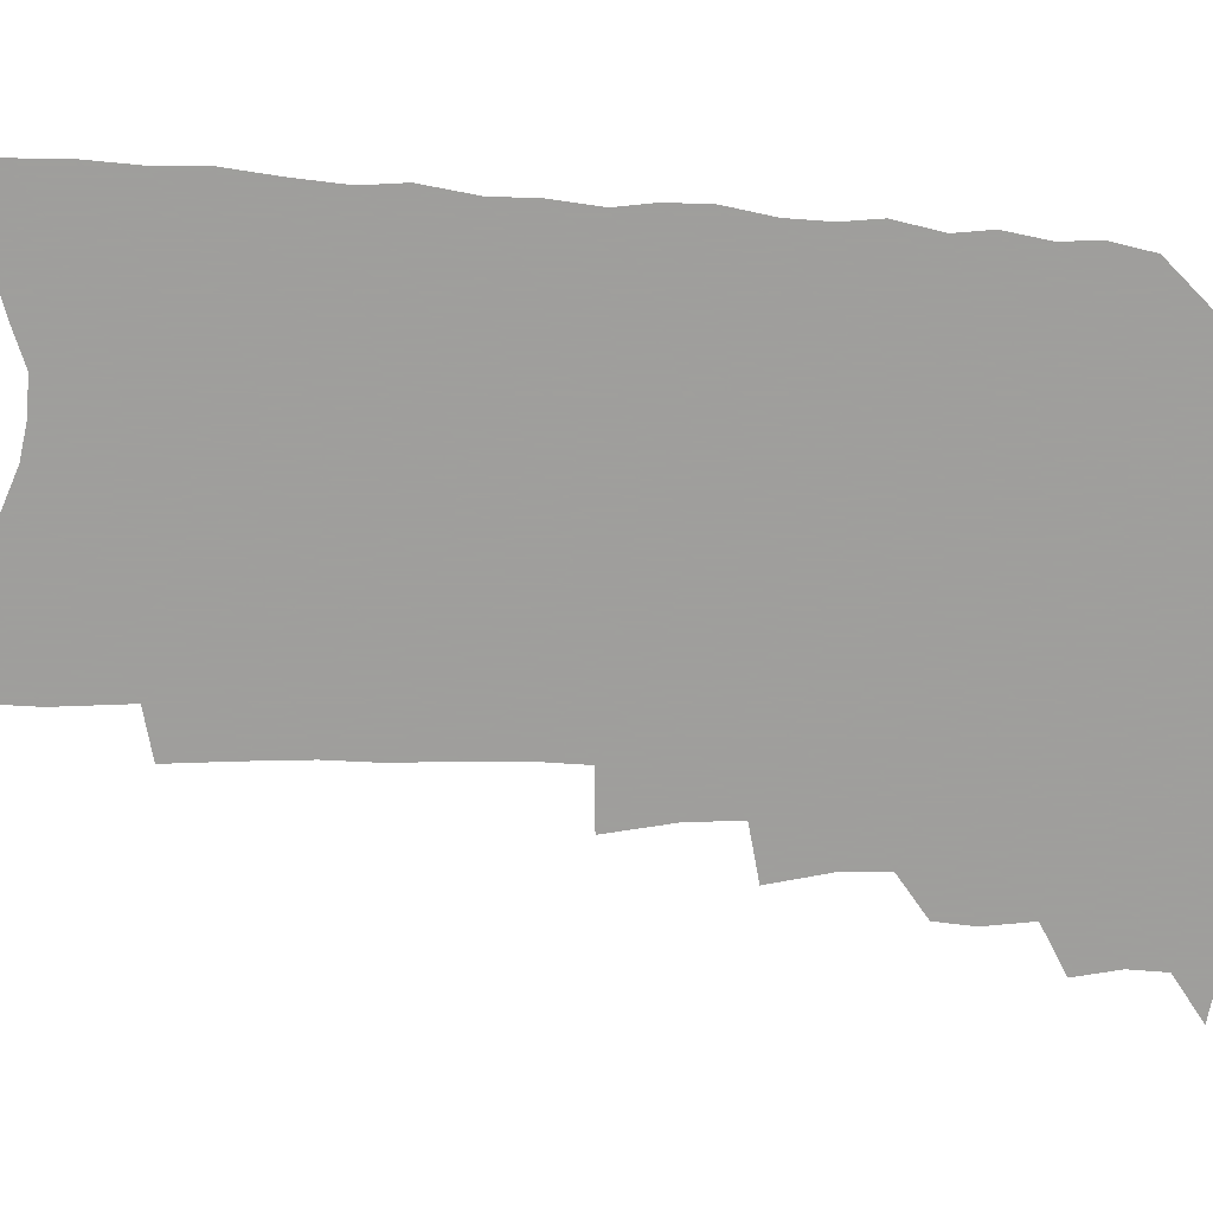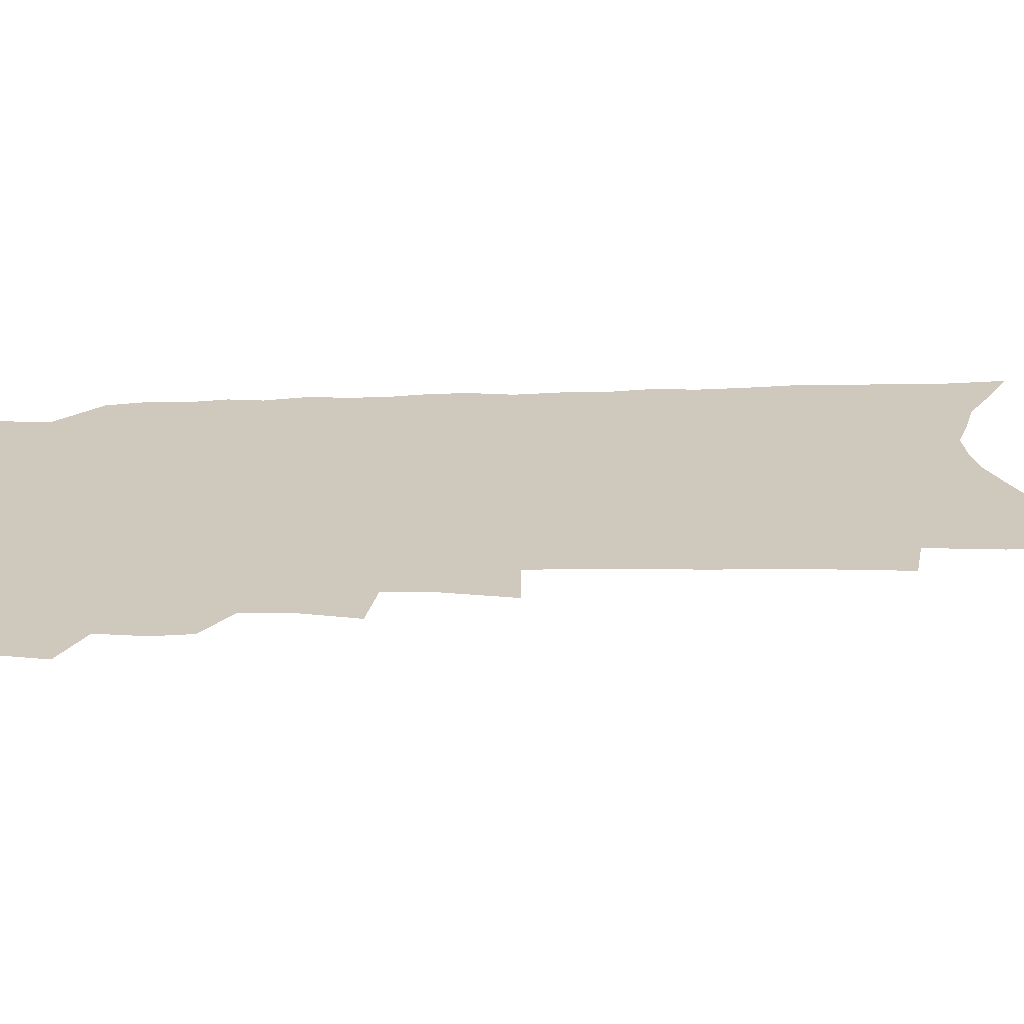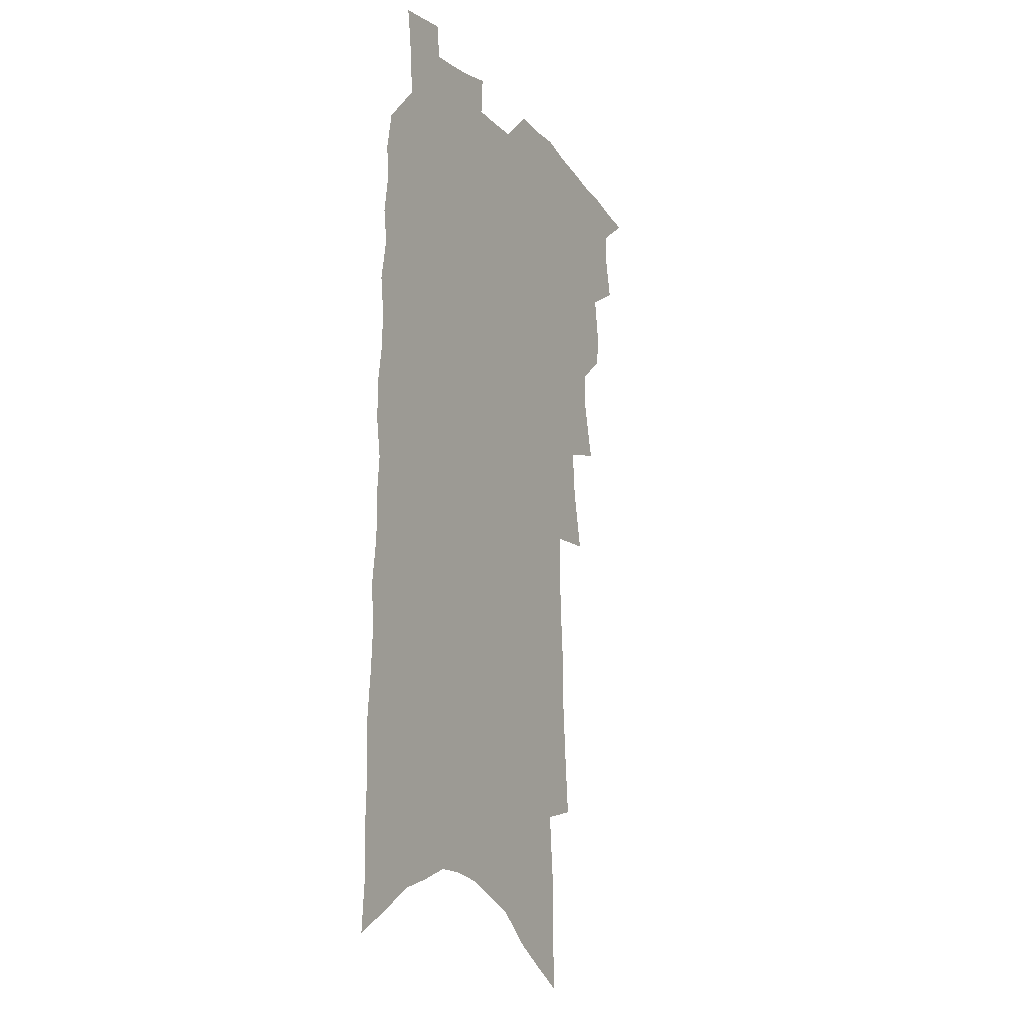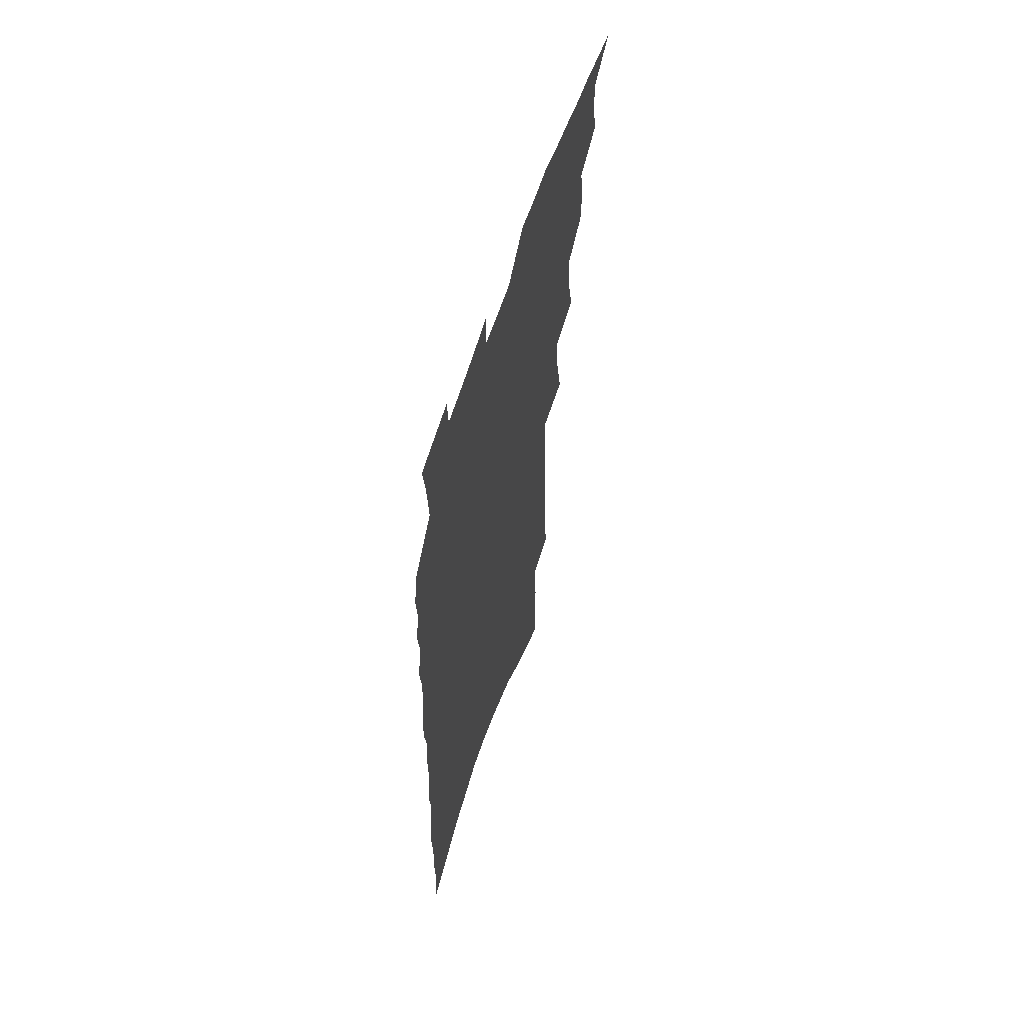
<metadata>
{"format":"obj","ext":"obj","renderer":"f3d","projection":"perspective","resolution":1024,"background":"white","views":[{"elev":-71.1,"azim":86.9,"up":"+Z"},{"elev":22.5,"azim":-92.6,"up":"+Z"},{"elev":-15.8,"azim":117.4,"up":"+Y"},{"elev":61.9,"azim":108.3,"up":"+Y"}]}
</metadata>
<code>
v 481.8 507.4 0
v 494.5 466.5 0
v 498.1 482.6 0
v 497.8 495.8 0
v 495.1 509.3 0
v 510.1 425.6 0
v 509.1 439.5 0
v 511.7 456.6 0
v 513 471.3 0
v 512.9 484.7 0
v 511.3 497.5 0
v 507.9 512.1 0
v 518.5 376.5 0
v 524 398.7 0
v 524.6 414.4 0
v 527.1 431.7 0
v 525.5 444.6 0
v 524.6 457.5 0
v 527.4 473.7 0
v 526.4 486.3 0
v 524.3 499.2 0
v 521.5 513.4 0
v 531.4 329.2 0
v 536.6 353.3 0
v 538.1 371.8 0
v 538.9 388.7 0
v 540.6 405.9 0
v 539.8 419.2 0
v 540.9 434.7 0
v 541.1 448.6 0
v 541.1 462.2 0
v 540.3 475.1 0
v 539.1 487.9 0
v 537.2 501.1 0
v 534.3 515.9 0
v 546.2 205.3 0
v 548.3 228.7 0
v 549.9 250.7 0
v 550 269.4 0
v 551.6 290.6 0
v 552.7 310.4 0
v 552.5 328 0
v 552 344.6 0
v 552.2 361.3 0
v 553.6 379 0
v 553 393.3 0
v 553.6 408.5 0
v 554.1 423.1 0
v 555 437.7 0
v 554.9 451 0
v 555.6 464.5 0
v 554.1 476.7 0
v 552.1 489.6 0
v 550.3 502.6 0
v 547.3 517.9 0
v 560.8 129.1 0
v 561.7 153 0
v 561.6 174.5 0
v 564 201.1 0
v 566.4 226 0
v 565.5 243.4 0
v 566.5 264.1 0
v 565.7 280.9 0
v 568 303.4 0
v 566.6 318.3 0
v 566.8 335.7 0
v 565.6 350.2 0
v 566.9 367.7 0
v 566.9 383 0
v 567.6 398.6 0
v 567.4 412.4 0
v 568.9 427.7 0
v 568 439.9 0
v 569 454 0
v 568 465.9 0
v 566.9 478.1 0
v 565.6 490.6 0
v 563 505.1 0
v 560 521 0
v 575.2 136.9 0
v 577.3 165.6 0
v 579 191.7 0
v 580.9 216.7 0
v 581.2 236.8 0
v 581.4 256.1 0
v 580.5 272.3 0
v 580.9 291.7 0
v 581.3 310.2 0
v 580.6 325.7 0
v 581 343 0
v 580.7 358.3 0
v 579.4 370.7 0
v 579.7 386.1 0
v 580.5 401.6 0
v 581.5 417.2 0
v 581.1 429.4 0
v 580.8 441.8 0
v 581.1 455 0
v 580.2 466.9 0
v 579.8 479 0
v 578.5 491.5 0
v 576.1 506.4 0
v 574.5 520.2 0
v 589.6 145.3 0
v 593.2 180.4 0
v 594.8 206 0
v 594.3 224.2 0
v 594.2 243 0
v 593.9 261.1 0
v 593.6 278.6 0
v 593.4 296 0
v 593.3 313.3 0
v 593.8 332.4 0
v 593 346 0
v 592.3 359.8 0
v 592.6 375.7 0
v 592.3 389.6 0
v 592.8 402.7 0
v 593.1 417.5 0
v 592.8 429.9 0
v 592.9 442.9 0
v 593.2 455.9 0
v 592.7 467.8 0
v 592.1 479.9 0
v 591 492.8 0
v 589.3 506.8 0
v 587.6 521.1 0
v 604.7 157.3 0
v 607 189.4 0
v 607.4 211.5 0
v 607.3 230.9 0
v 606.6 247.2 0
v 605.8 263 0
v 605.6 281.6 0
v 605.7 300.2 0
v 605.3 316.2 0
v 605.5 334.5 0
v 604.9 348.2 0
v 604.8 363.5 0
v 604.4 376.8 0
v 603.7 387.3 0
v 604.3 403.5 0
v 605 419 0
v 604.8 431.3 0
v 605.3 444.9 0
v 605 456.4 0
v 604.8 468.3 0
v 604.4 480.3 0
v 604.3 492.5 0
v 603 506.3 0
v 618.4 162.8 0
v 619.5 192.8 0
v 619.5 215 0
v 619.2 232.6 0
v 618.8 250.8 0
v 618.2 267.1 0
v 617.8 285.8 0
v 617.3 300.2 0
v 617.1 319.2 0
v 616.9 334.9 0
v 616.6 349.7 0
v 616.5 364.4 0
v 616.5 379.5 0
v 616.6 392.4 0
v 616.4 405.8 0
v 616.6 420 0
v 616.5 431.8 0
v 616.8 445 0
v 617 457 0
v 617.3 468.7 0
v 617.2 480.3 0
v 616.7 492.8 0
v 616.2 505.9 0
v 631.7 167.8 0
v 631.8 193.5 0
v 631.5 214 0
v 631.1 234.2 0
v 630.7 251.8 0
v 630.1 268.8 0
v 629.6 286.3 0
v 629 302.4 0
v 628.9 316.6 0
v 628.3 335.9 0
v 628.3 348 0
v 628 364.7 0
v 628 378.7 0
v 628 393 0
v 627.9 405.9 0
v 627.9 419.7 0
v 628.1 432.5 0
v 628.3 444.9 0
v 628.5 456.9 0
v 628.7 468.7 0
v 629.1 480.2 0
v 629.3 492.2 0
v 629 505.9 0
v 628 521.5 0
v 644.7 170 0
v 644.1 195.8 0
v 643.5 216.2 0
v 643.2 232.6 0
v 642.8 250.3 0
v 642 268.6 0
v 641.4 286.1 0
v 640.6 305 0
v 640.4 318 0
v 639.8 335.7 0
v 639.7 349.7 0
v 639.6 363.7 0
v 639.6 378.2 0
v 639.5 392.1 0
v 639.5 405.4 0
v 639.5 418.7 0
v 639.6 431.9 0
v 639.8 444.3 0
v 640.2 456.2 0
v 640.6 468 0
v 641 479.9 0
v 641.5 491.8 0
v 642 504.3 0
v 642.1 518.1 0
v 657.7 170.2 0
v 656.6 194 0
v 656 213.3 0
v 655.1 232.2 0
v 655.7 246.5 0
v 653.9 267.8 0
v 654.3 281.8 0
v 652.6 301.9 0
v 651.9 318.3 0
v 651.7 333.6 0
v 651.1 349.2 0
v 651 363.1 0
v 651.8 375.6 0
v 651.7 389.6 0
v 651.4 403.5 0
v 651.5 416.3 0
v 651 431.5 0
v 651.1 444 0
v 651.8 455.9 0
v 652.2 467.8 0
v 652.9 479.3 0
v 653.6 491 0
v 654.3 503.2 0
v 655.1 516.1 0
v 671.5 165 0
v 669.6 190.2 0
v 669.3 208.5 0
v 669 225.9 0
v 668 245.1 0
v 667 263.4 0
v 666.3 280.2 0
v 664.6 299.9 0
v 664.2 315.1 0
v 665.2 328.2 0
v 664 345 0
v 664.6 358.1 0
v 663.6 374.2 0
v 663.3 388.6 0
v 663.4 402 0
v 662.8 416.3 0
v 664 428.3 0
v 664.5 440.6 0
v 663.9 454.2 0
v 664.1 466.6 0
v 664.9 478.3 0
v 665.5 490.3 0
v 666.5 502.4 0
v 667.7 514.5 0
v 668.8 528.3 0
v 685.3 160.7 0
v 683 185.2 0
v 683 202.9 0
v 682 222.3 0
v 681.9 239.1 0
v 680 259.4 0
v 678.8 277.5 0
v 678.1 294.2 0
v 678.6 308.6 0
v 676.9 326.7 0
v 677.2 340.8 0
v 676.4 356.5 0
v 676.4 370.5 0
v 676.2 384.9 0
v 676.9 398 0
v 676.6 411.9 0
v 677.5 424.5 0
v 676.3 439.3 0
v 677.3 451.3 0
v 676.8 464.6 0
v 676.6 477.7 0
v 677.4 489.4 0
v 678.6 501 0
v 679.9 513.2 0
v 681.2 526.1 0
v 701.2 150.9 0
v 698.3 176.3 0
v 697.4 196 0
v 697.7 213.2 0
v 696 233.2 0
v 695.3 251.1 0
v 694 269.3 0
v 693.4 286.3 0
v 692.2 303.5 0
v 690.8 320.5 0
v 692 334.2 0
v 692.1 349 0
v 689.9 365.7 0
v 692.5 377.8 0
v 691.3 392.9 0
v 689.6 408.4 0
v 691 421 0
v 690 435.4 0
v 690.4 448.4 0
v 690.1 461.8 0
v 689.1 475.5 0
v 690.1 487.5 0
v 690.9 499.7 0
v 692.1 511.8 0
v 694 523.7 0
v 717.2 141.9 0
v 715.2 164.7 0
v 716 182.3 0
v 715.2 201.5 0
v 716.1 218.1 0
v 714.1 237.9 0
v 712.9 256.3 0
v 714.5 271.2 0
v 711.8 290.4 0
v 712.2 306.1 0
v 710.6 323.2 0
v 712.7 336.5 0
v 713 351.5 0
v 710.3 368.9 0
v 710 383.6 0
v 711.7 396.9 0
v 708.6 413.6 0
v 710.3 426.4 0
v 707.8 441.9 0
v 709 454.6 0
v 706.1 469.9 0
f 4 5 1
f 8 9 2
f 2 9 3
f 9 10 3
f 3 10 4
f 10 11 4
f 4 11 5
f 11 12 5
f 15 16 6
f 6 16 7
f 16 17 7
f 7 17 8
f 17 18 8
f 8 18 9
f 18 19 9
f 9 19 10
f 19 20 10
f 10 20 11
f 20 21 11
f 11 21 12
f 21 22 12
f 25 26 13
f 13 26 14
f 26 27 14
f 14 27 15
f 27 28 15
f 15 28 16
f 28 29 16
f 16 29 17
f 29 30 17
f 17 30 18
f 30 31 18
f 18 31 19
f 31 32 19
f 19 32 20
f 32 33 20
f 20 33 21
f 33 34 21
f 21 34 22
f 34 35 22
f 42 43 23
f 23 43 24
f 43 44 24
f 24 44 25
f 44 45 25
f 25 45 26
f 45 46 26
f 26 46 27
f 46 47 27
f 27 47 28
f 47 48 28
f 28 48 29
f 48 49 29
f 29 49 30
f 49 50 30
f 30 50 31
f 50 51 31
f 31 51 32
f 51 52 32
f 32 52 33
f 52 53 33
f 33 53 34
f 53 54 34
f 34 54 35
f 54 55 35
f 59 60 36
f 36 60 37
f 60 61 37
f 37 61 38
f 61 62 38
f 38 62 39
f 62 63 39
f 39 63 40
f 63 64 40
f 40 64 41
f 64 65 41
f 41 65 42
f 65 66 42
f 42 66 43
f 66 67 43
f 43 67 44
f 67 68 44
f 44 68 45
f 68 69 45
f 45 69 46
f 69 70 46
f 46 70 47
f 70 71 47
f 47 71 48
f 71 72 48
f 48 72 49
f 72 73 49
f 49 73 50
f 73 74 50
f 50 74 51
f 74 75 51
f 51 75 52
f 75 76 52
f 52 76 53
f 76 77 53
f 53 77 54
f 77 78 54
f 54 78 55
f 78 79 55
f 56 80 57
f 80 81 57
f 57 81 58
f 81 82 58
f 58 82 59
f 82 83 59
f 59 83 60
f 83 84 60
f 60 84 61
f 84 85 61
f 61 85 62
f 85 86 62
f 62 86 63
f 86 87 63
f 63 87 64
f 87 88 64
f 64 88 65
f 88 89 65
f 65 89 66
f 89 90 66
f 66 90 67
f 90 91 67
f 67 91 68
f 91 92 68
f 68 92 69
f 92 93 69
f 69 93 70
f 93 94 70
f 70 94 71
f 94 95 71
f 71 95 72
f 95 96 72
f 72 96 73
f 96 97 73
f 73 97 74
f 97 98 74
f 74 98 75
f 98 99 75
f 75 99 76
f 99 100 76
f 76 100 77
f 100 101 77
f 77 101 78
f 101 102 78
f 78 102 79
f 102 103 79
f 80 104 81
f 104 105 81
f 81 105 82
f 105 106 82
f 82 106 83
f 106 107 83
f 83 107 84
f 107 108 84
f 84 108 85
f 108 109 85
f 85 109 86
f 109 110 86
f 86 110 87
f 110 111 87
f 87 111 88
f 111 112 88
f 88 112 89
f 112 113 89
f 89 113 90
f 113 114 90
f 90 114 91
f 114 115 91
f 91 115 92
f 115 116 92
f 92 116 93
f 116 117 93
f 93 117 94
f 117 118 94
f 94 118 95
f 118 119 95
f 95 119 96
f 119 120 96
f 96 120 97
f 120 121 97
f 97 121 98
f 121 122 98
f 98 122 99
f 122 123 99
f 99 123 100
f 123 124 100
f 100 124 101
f 124 125 101
f 101 125 102
f 125 126 102
f 102 126 103
f 126 127 103
f 104 128 105
f 128 129 105
f 105 129 106
f 129 130 106
f 106 130 107
f 130 131 107
f 107 131 108
f 131 132 108
f 108 132 109
f 132 133 109
f 109 133 110
f 133 134 110
f 110 134 111
f 134 135 111
f 111 135 112
f 135 136 112
f 112 136 113
f 136 137 113
f 113 137 114
f 137 138 114
f 114 138 115
f 138 139 115
f 115 139 116
f 139 140 116
f 116 140 117
f 140 141 117
f 117 141 118
f 141 142 118
f 118 142 119
f 142 143 119
f 119 143 120
f 143 144 120
f 120 144 121
f 144 145 121
f 121 145 122
f 145 146 122
f 122 146 123
f 146 147 123
f 123 147 124
f 147 148 124
f 124 148 125
f 148 149 125
f 125 149 126
f 149 150 126
f 126 150 127
f 128 151 129
f 151 152 129
f 129 152 130
f 152 153 130
f 130 153 131
f 153 154 131
f 131 154 132
f 154 155 132
f 132 155 133
f 155 156 133
f 133 156 134
f 156 157 134
f 134 157 135
f 157 158 135
f 135 158 136
f 158 159 136
f 136 159 137
f 159 160 137
f 137 160 138
f 160 161 138
f 138 161 139
f 161 162 139
f 139 162 140
f 162 163 140
f 140 163 141
f 163 164 141
f 141 164 142
f 164 165 142
f 142 165 143
f 165 166 143
f 143 166 144
f 166 167 144
f 144 167 145
f 167 168 145
f 145 168 146
f 168 169 146
f 146 169 147
f 169 170 147
f 147 170 148
f 170 171 148
f 148 171 149
f 171 172 149
f 149 172 150
f 172 173 150
f 151 174 152
f 174 175 152
f 152 175 153
f 175 176 153
f 153 176 154
f 176 177 154
f 154 177 155
f 177 178 155
f 155 178 156
f 178 179 156
f 156 179 157
f 179 180 157
f 157 180 158
f 180 181 158
f 158 181 159
f 181 182 159
f 159 182 160
f 182 183 160
f 160 183 161
f 183 184 161
f 161 184 162
f 184 185 162
f 162 185 163
f 185 186 163
f 163 186 164
f 186 187 164
f 164 187 165
f 187 188 165
f 165 188 166
f 188 189 166
f 166 189 167
f 189 190 167
f 167 190 168
f 190 191 168
f 168 191 169
f 191 192 169
f 169 192 170
f 192 193 170
f 170 193 171
f 193 194 171
f 171 194 172
f 194 195 172
f 172 195 173
f 195 196 173
f 174 198 175
f 198 199 175
f 175 199 176
f 199 200 176
f 176 200 177
f 200 201 177
f 177 201 178
f 201 202 178
f 178 202 179
f 202 203 179
f 179 203 180
f 203 204 180
f 180 204 181
f 204 205 181
f 181 205 182
f 205 206 182
f 182 206 183
f 206 207 183
f 183 207 184
f 207 208 184
f 184 208 185
f 208 209 185
f 185 209 186
f 209 210 186
f 186 210 187
f 210 211 187
f 187 211 188
f 211 212 188
f 188 212 189
f 212 213 189
f 189 213 190
f 213 214 190
f 190 214 191
f 214 215 191
f 191 215 192
f 215 216 192
f 192 216 193
f 216 217 193
f 193 217 194
f 217 218 194
f 194 218 195
f 218 219 195
f 195 219 196
f 219 220 196
f 196 220 197
f 220 221 197
f 198 222 199
f 222 223 199
f 199 223 200
f 223 224 200
f 200 224 201
f 224 225 201
f 201 225 202
f 225 226 202
f 202 226 203
f 226 227 203
f 203 227 204
f 227 228 204
f 204 228 205
f 228 229 205
f 205 229 206
f 229 230 206
f 206 230 207
f 230 231 207
f 207 231 208
f 231 232 208
f 208 232 209
f 232 233 209
f 209 233 210
f 233 234 210
f 210 234 211
f 234 235 211
f 211 235 212
f 235 236 212
f 212 236 213
f 236 237 213
f 213 237 214
f 237 238 214
f 214 238 215
f 238 239 215
f 215 239 216
f 239 240 216
f 216 240 217
f 240 241 217
f 217 241 218
f 241 242 218
f 218 242 219
f 242 243 219
f 219 243 220
f 243 244 220
f 220 244 221
f 244 245 221
f 222 246 223
f 246 247 223
f 223 247 224
f 247 248 224
f 224 248 225
f 248 249 225
f 225 249 226
f 249 250 226
f 226 250 227
f 250 251 227
f 227 251 228
f 251 252 228
f 228 252 229
f 252 253 229
f 229 253 230
f 253 254 230
f 230 254 231
f 254 255 231
f 231 255 232
f 255 256 232
f 232 256 233
f 256 257 233
f 233 257 234
f 257 258 234
f 234 258 235
f 258 259 235
f 235 259 236
f 259 260 236
f 236 260 237
f 260 261 237
f 237 261 238
f 261 262 238
f 238 262 239
f 262 263 239
f 239 263 240
f 263 264 240
f 240 264 241
f 264 265 241
f 241 265 242
f 265 266 242
f 242 266 243
f 266 267 243
f 243 267 244
f 267 268 244
f 244 268 245
f 268 269 245
f 246 271 247
f 271 272 247
f 247 272 248
f 272 273 248
f 248 273 249
f 273 274 249
f 249 274 250
f 274 275 250
f 250 275 251
f 275 276 251
f 251 276 252
f 276 277 252
f 252 277 253
f 277 278 253
f 253 278 254
f 278 279 254
f 254 279 255
f 279 280 255
f 255 280 256
f 280 281 256
f 256 281 257
f 281 282 257
f 257 282 258
f 282 283 258
f 258 283 259
f 283 284 259
f 259 284 260
f 284 285 260
f 260 285 261
f 285 286 261
f 261 286 262
f 286 287 262
f 262 287 263
f 287 288 263
f 263 288 264
f 288 289 264
f 264 289 265
f 289 290 265
f 265 290 266
f 290 291 266
f 266 291 267
f 291 292 267
f 267 292 268
f 292 293 268
f 268 293 269
f 293 294 269
f 269 294 270
f 294 295 270
f 271 296 272
f 296 297 272
f 272 297 273
f 297 298 273
f 273 298 274
f 298 299 274
f 274 299 275
f 299 300 275
f 275 300 276
f 300 301 276
f 276 301 277
f 301 302 277
f 277 302 278
f 302 303 278
f 278 303 279
f 303 304 279
f 279 304 280
f 304 305 280
f 280 305 281
f 305 306 281
f 281 306 282
f 306 307 282
f 282 307 283
f 307 308 283
f 283 308 284
f 308 309 284
f 284 309 285
f 309 310 285
f 285 310 286
f 310 311 286
f 286 311 287
f 311 312 287
f 287 312 288
f 312 313 288
f 288 313 289
f 313 314 289
f 289 314 290
f 314 315 290
f 290 315 291
f 315 316 291
f 291 316 292
f 316 317 292
f 292 317 293
f 317 318 293
f 293 318 294
f 318 319 294
f 294 319 295
f 319 320 295
f 296 321 297
f 321 322 297
f 297 322 298
f 322 323 298
f 298 323 299
f 323 324 299
f 299 324 300
f 324 325 300
f 300 325 301
f 325 326 301
f 301 326 302
f 326 327 302
f 302 327 303
f 327 328 303
f 303 328 304
f 328 329 304
f 304 329 305
f 329 330 305
f 305 330 306
f 330 331 306
f 306 331 307
f 331 332 307
f 307 332 308
f 332 333 308
f 308 333 309
f 333 334 309
f 309 334 310
f 334 335 310
f 310 335 311
f 335 336 311
f 311 336 312
f 336 337 312
f 312 337 313
f 337 338 313
f 313 338 314
f 338 339 314
f 314 339 315
f 339 340 315
f 315 340 316
f 340 341 316
f 316 341 317

</code>
